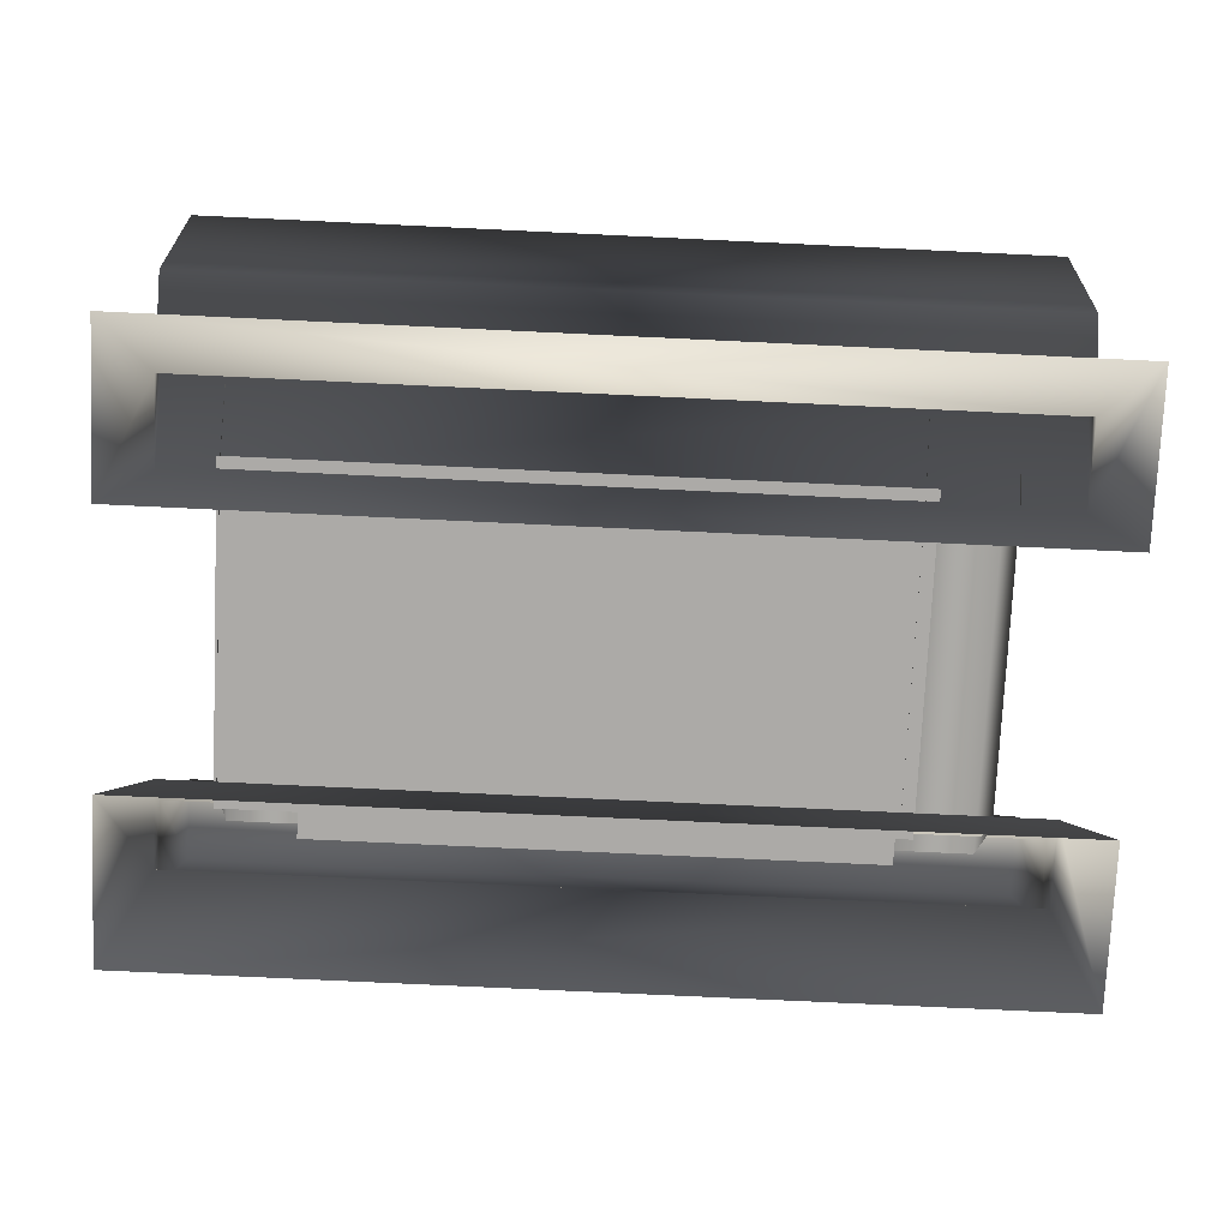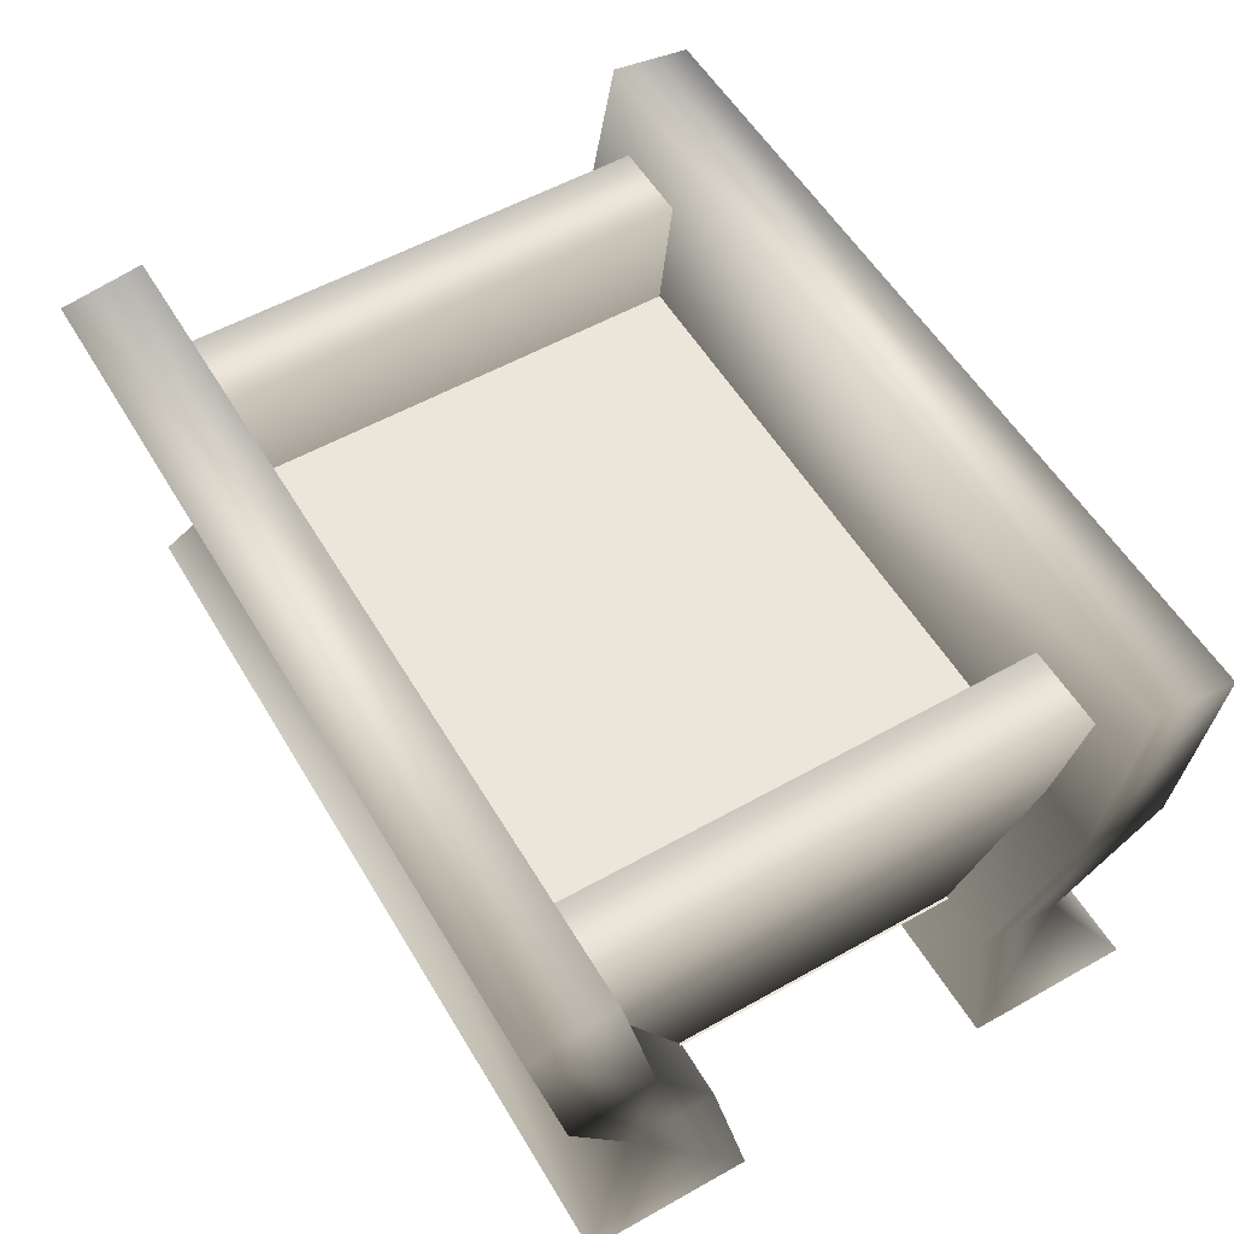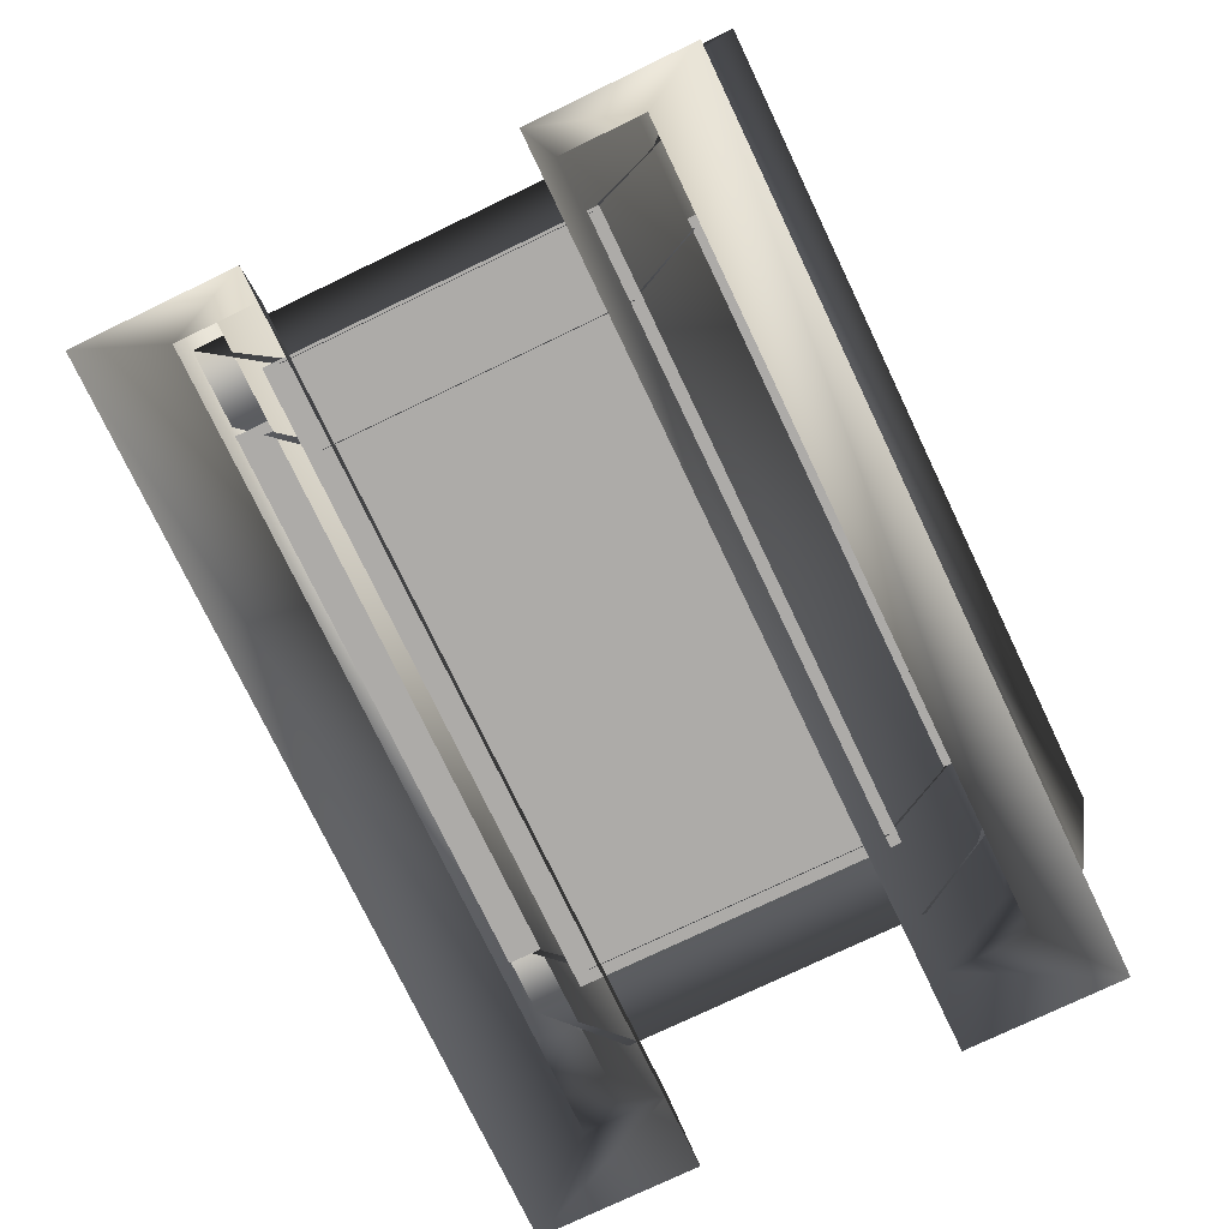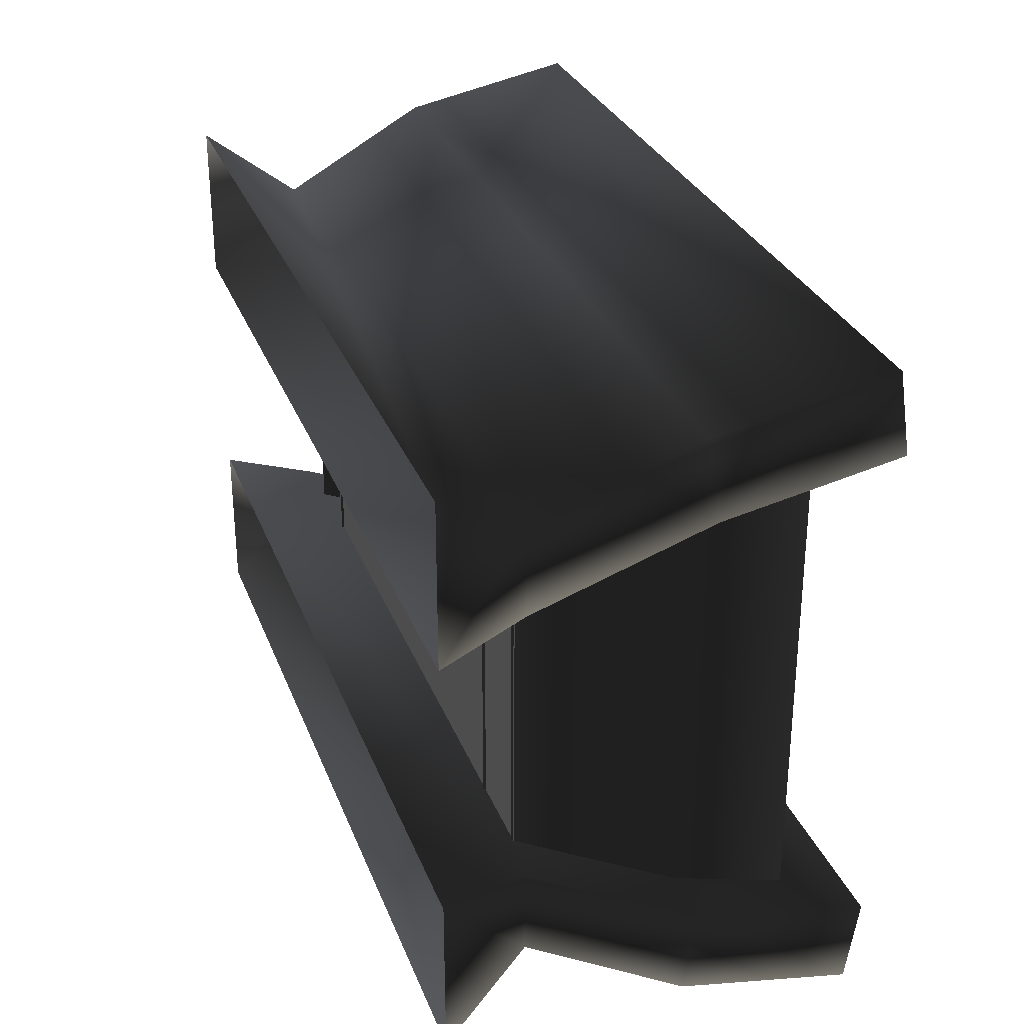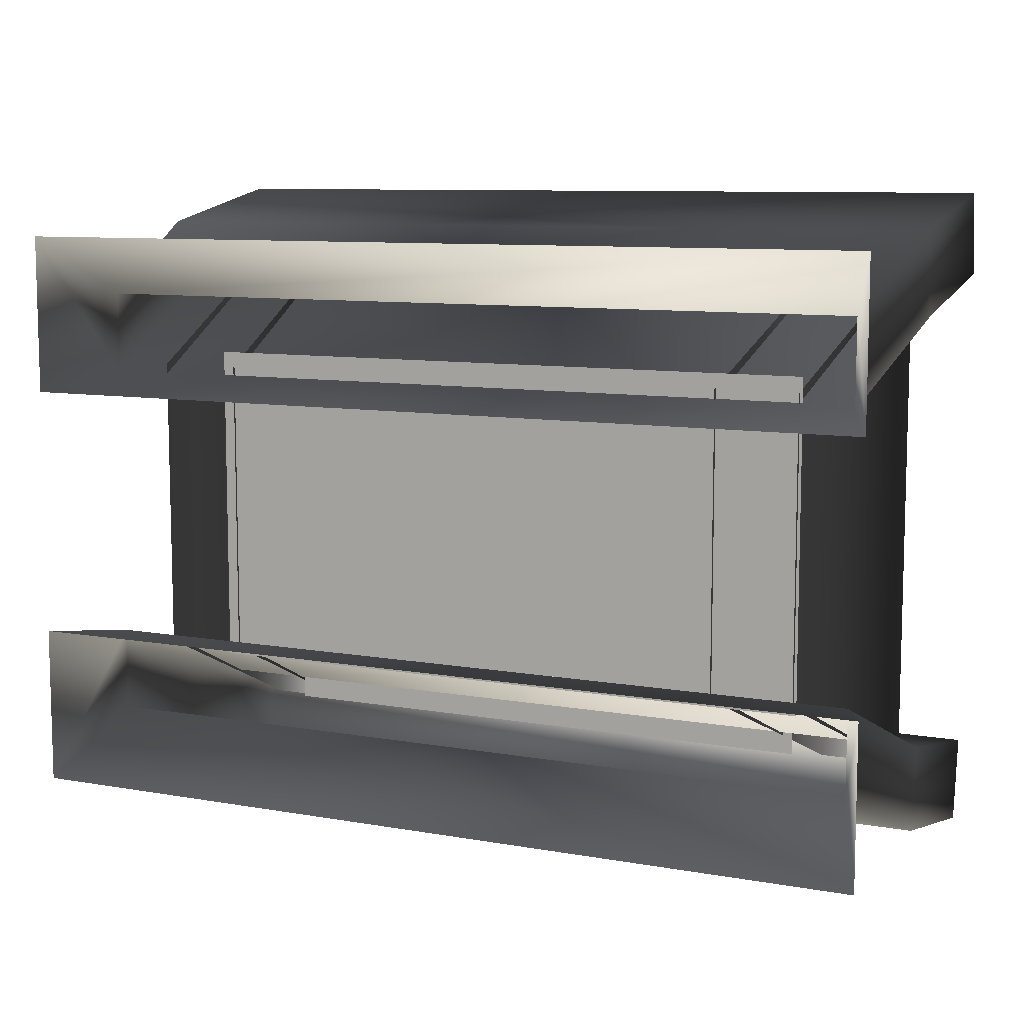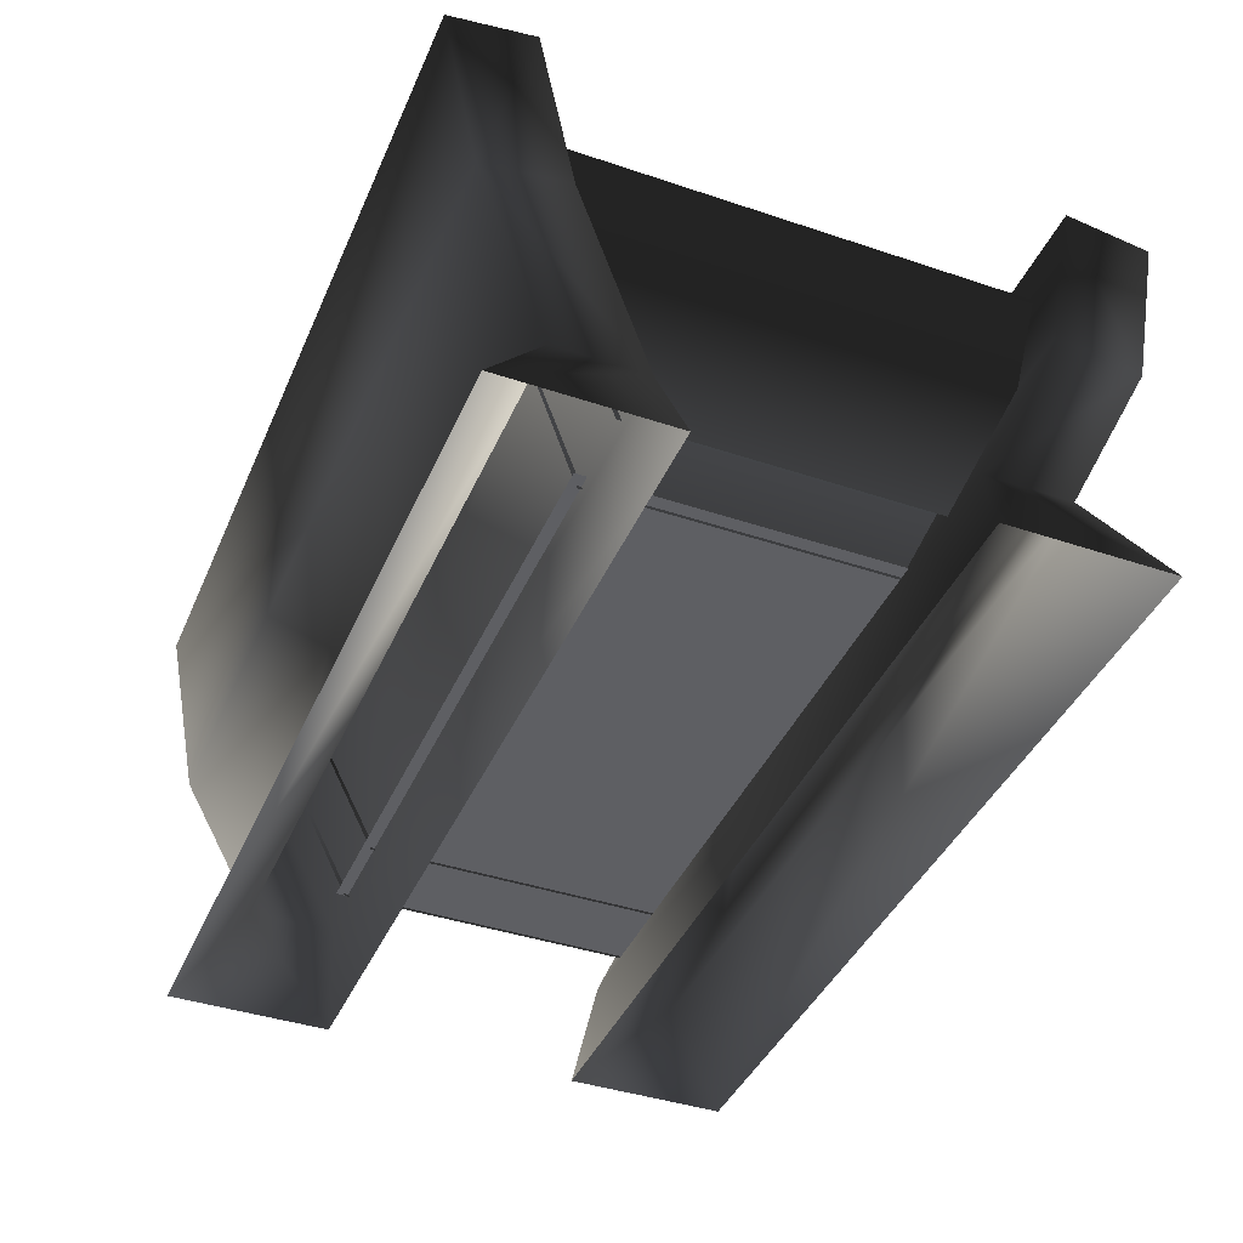
<metadata>
{"format":"obj","ext":"obj","renderer":"f3d","projection":"perspective","resolution":1024,"background":"white","views":[{"elev":-76.1,"azim":177.3,"up":"+Y"},{"elev":55.7,"azim":59.5,"up":"+Y"},{"elev":-76.5,"azim":115.6,"up":"+Y"},{"elev":29.8,"azim":71.3,"up":"+Z"},{"elev":9.1,"azim":25.4,"up":"+Z"},{"elev":-40.9,"azim":-112.3,"up":"+Y"}]}
</metadata>
<code>
v -0.9706 0.9327 0.5372
v -0.9706 0.9047 0.7172
v 0.9001 0.9047 0.7172
v -0.64 0.2113 -0.3435
v -0.64 0.2113 0.3586
v 0.7347 0.2113 0.3586
v 0.7347 0.2113 -0.3435
v -0.6801 0.7899 0.583
v -0.6124 0.2057 0.3254
v -0.6124 0.2057 -0.3267
v -0.6801 0.7899 -0.5842
v -0.8606 0.7899 -0.5842
v -0.7928 0.2057 -0.3267
v -0.7928 0.2057 0.3254
v -0.8606 0.7899 0.583
v -0.6801 0.7899 0.583
v -0.6801 0.7899 -0.5842
v -0.8606 0.7899 -0.5842
v 0.728 0.2057 0.3254
v 0.728 0.2057 -0.3267
v 0.7958 0.7899 -0.5842
v 0.7958 0.7899 0.583
v 0.5476 0.2057 -0.3267
v 0.5476 0.2057 0.3254
v 0.6154 0.7899 0.583
v 0.6154 0.7899 -0.5842
v 0.7958 0.7899 0.583
v 0.7958 0.7899 -0.5842
v 0.6154 0.7899 -0.5842
v 0.6154 0.7899 0.583
v 0.9001 0.5549 0.4624
v 0.9001 0.9327 0.5372
v 0.9001 0.9047 0.7172
v 0.8483 0.1954 0.4848
v 0.9278 0.001057 0.6209
v 0.9278 0.001057 0.2705
v 0.8483 0.1954 0.2984
v 0.9001 0.5269 0.6425
v 0.9001 0.9047 -0.7301
v 0.9001 0.9327 -0.55
v 0.9001 0.5549 -0.4753
v 0.9278 0.001057 -0.2834
v 0.9278 0.001057 -0.6338
v 0.8483 0.1954 -0.4977
v 0.8483 0.1954 -0.3113
v 0.9001 0.5269 -0.6554
v -0.9706 0.9327 -0.55
v -0.9706 0.9047 -0.7301
v -0.9706 0.5269 -0.6554
v -0.9984 0.001057 -0.6338
v -0.9984 0.001057 -0.2834
v -0.9188 0.1954 -0.3113
v -0.9706 0.5549 -0.4753
v -0.9188 0.1954 -0.4977
v 0.9001 0.9327 -0.55
v -0.9706 0.9327 -0.55
v -0.9706 0.5549 -0.4753
v -0.9984 0.001057 -0.2834
v 0.9278 0.001057 -0.2834
v 0.8483 0.1954 -0.3113
v -0.9188 0.1954 -0.3113
v 0.9001 0.5549 -0.4753
v -0.9706 0.5549 0.4624
v -0.9706 0.9327 0.5372
v 0.9001 0.9327 0.5372
v 0.8483 0.1954 0.2984
v 0.9278 0.001057 0.2705
v -0.9984 0.001057 0.2705
v -0.9188 0.1954 0.2984
v 0.9001 0.5549 0.4624
v -0.9188 0.1954 0.4848
v -0.9984 0.001057 0.6209
v 0.9278 0.001057 0.6209
v 0.8483 0.1954 0.4848
v -0.9706 0.5269 0.6425
v 0.9001 0.5269 0.6425
v -0.9706 0.9047 0.7172
v 0.9001 0.9047 0.7172
v 0.9278 0.001057 -0.6338
v -0.9984 0.001057 -0.6338
v -0.9188 0.1954 -0.4977
v 0.8483 0.1954 -0.4977
v -0.9706 0.5269 -0.6554
v 0.9001 0.5269 -0.6554
v -0.9706 0.9047 -0.7301
v 0.9001 0.9047 -0.7301
v -0.9706 0.9327 -0.55
v 0.9001 0.9327 -0.55
v -0.9706 0.5269 0.6425
v -0.9706 0.9047 0.7172
v -0.9706 0.9327 0.5372
v -0.9188 0.1954 0.2984
v -0.9984 0.001057 0.2705
v -0.9984 0.001057 0.6209
v -0.9706 0.5549 0.4624
v -0.9188 0.1954 0.4848
v 0.9001 0.9327 0.5372
v -0.6533 0.5676 0.5393
v 0.6127 0.5676 0.5393
v -0.6533 0.5676 -0.5272
v 0.6127 0.5676 -0.5272
o waterbasin.m2
g 0
f 1 2 3
f 4 5 6
f 6 7 4
f 8 9 10
f 10 11 8
f 12 13 14
f 14 15 12
f 15 16 17
f 17 18 15
f 19 20 21
f 21 22 19
f 23 24 25
f 25 26 23
f 27 28 29
f 29 30 27
f 31 32 33
f 34 35 36
f 36 37 34
f 34 37 31
f 31 38 34
f 33 38 31
f 39 40 41
f 42 43 44
f 44 45 42
f 41 45 44
f 44 46 41
f 41 46 39
f 47 48 49
f 50 51 52
f 49 53 47
f 52 53 49
f 49 54 52
f 52 54 50
f 55 56 57
f 58 59 60
f 60 61 58
f 57 61 60
f 60 62 57
f 57 62 55
f 63 64 65
f 66 67 68
f 68 69 66
f 66 69 63
f 63 70 66
f 65 70 63
f 71 72 73
f 73 74 71
f 75 71 74
f 74 76 75
f 77 75 76
f 76 78 77
f 79 80 81
f 81 82 79
f 82 81 83
f 83 84 82
f 84 83 85
f 85 86 84
f 86 85 87
f 87 88 86
f 89 90 91
f 92 93 94
f 91 95 89
f 89 95 92
f 92 96 89
f 94 96 92
f 3 97 1
g 1
f 98 99 100
f 101 100 99

</code>
